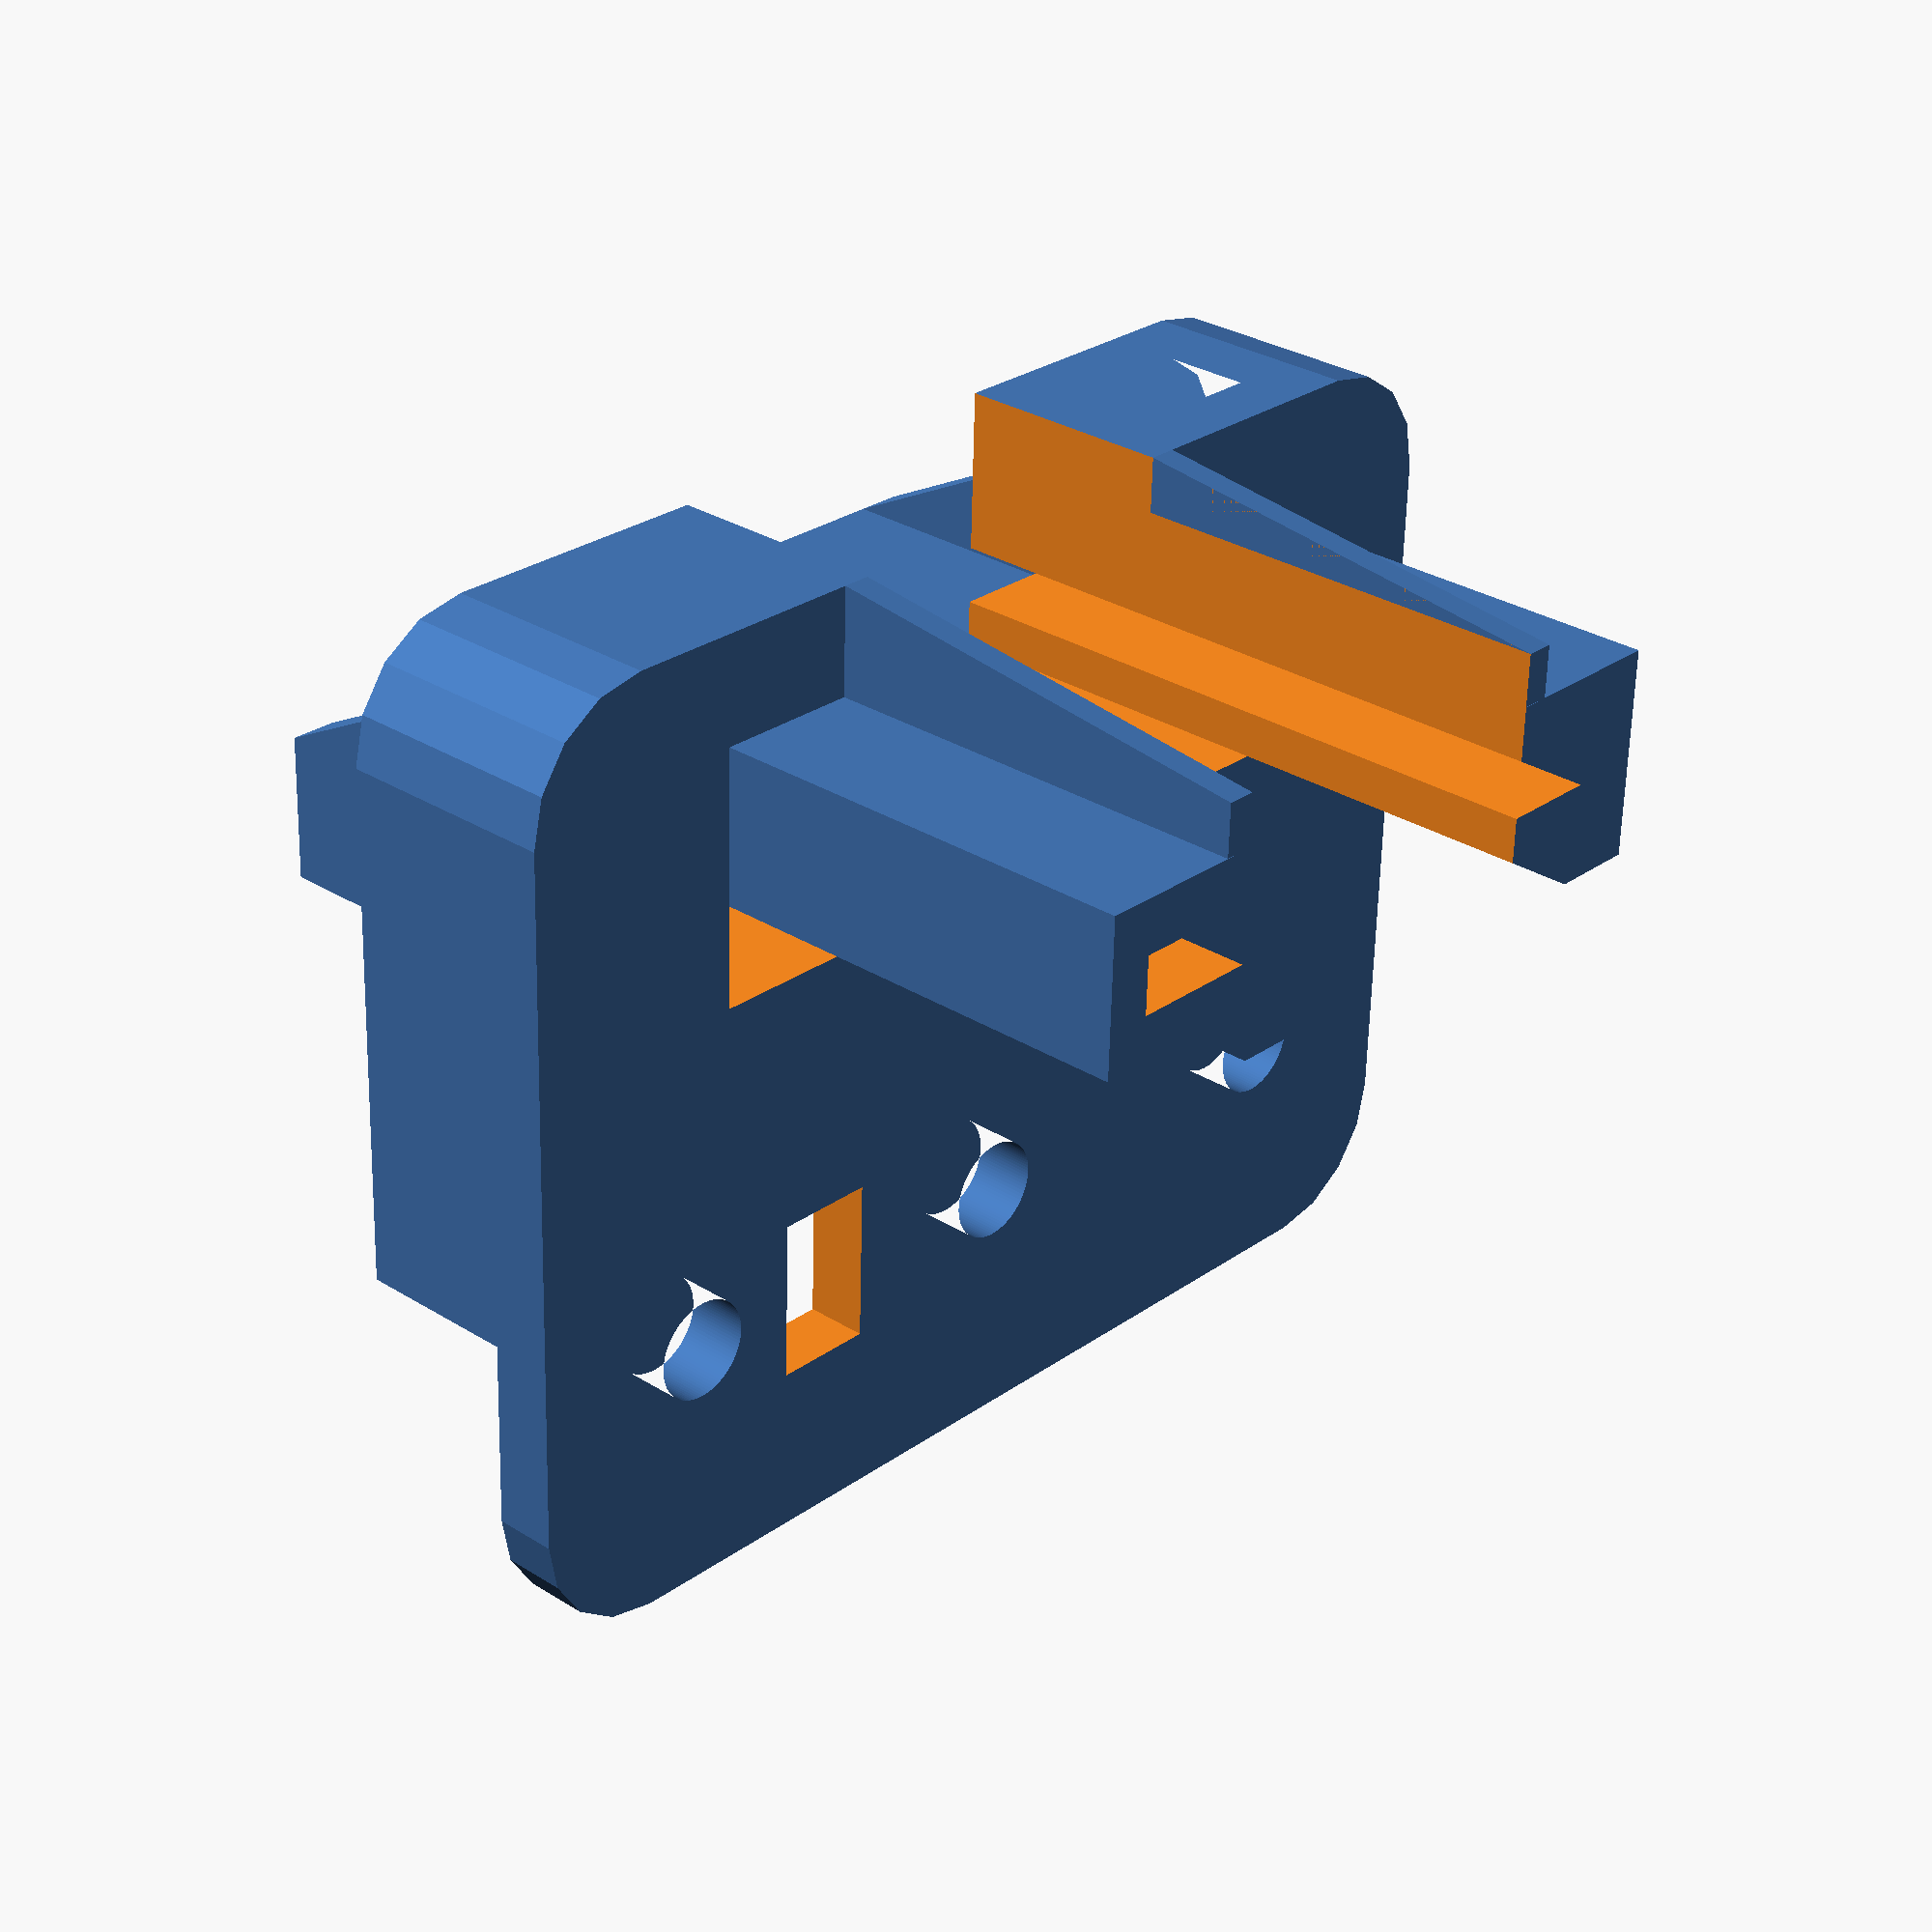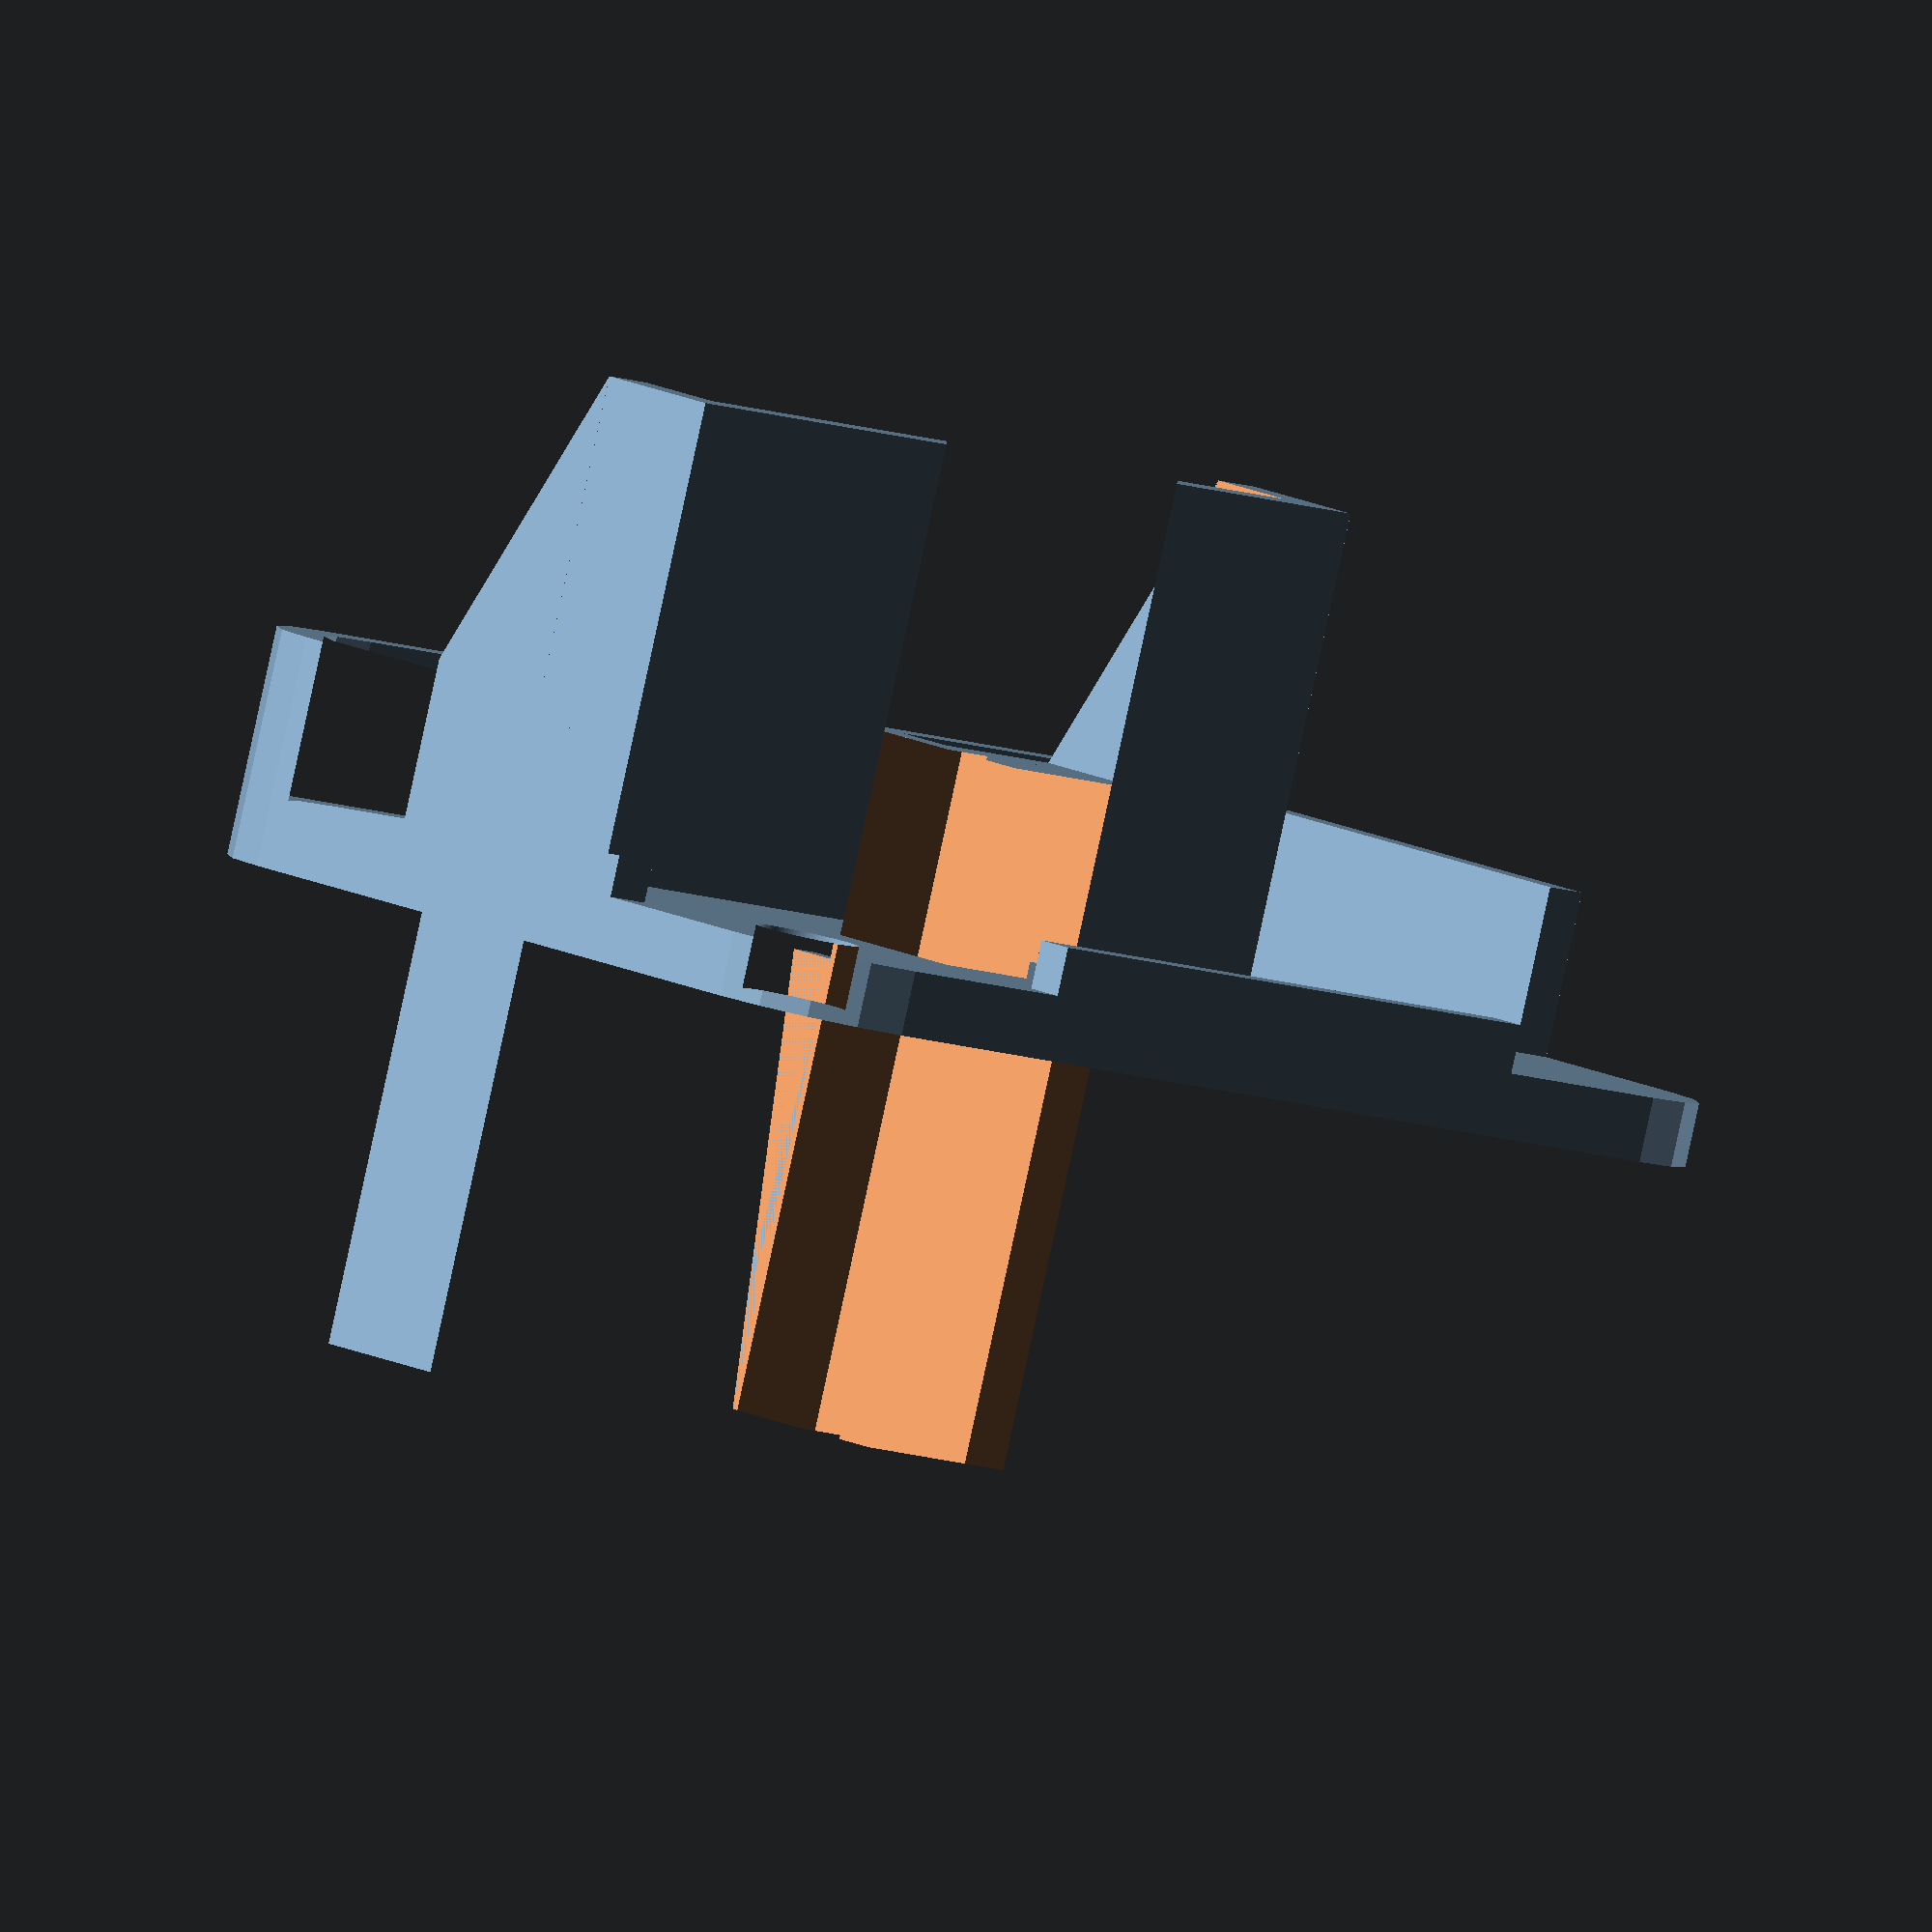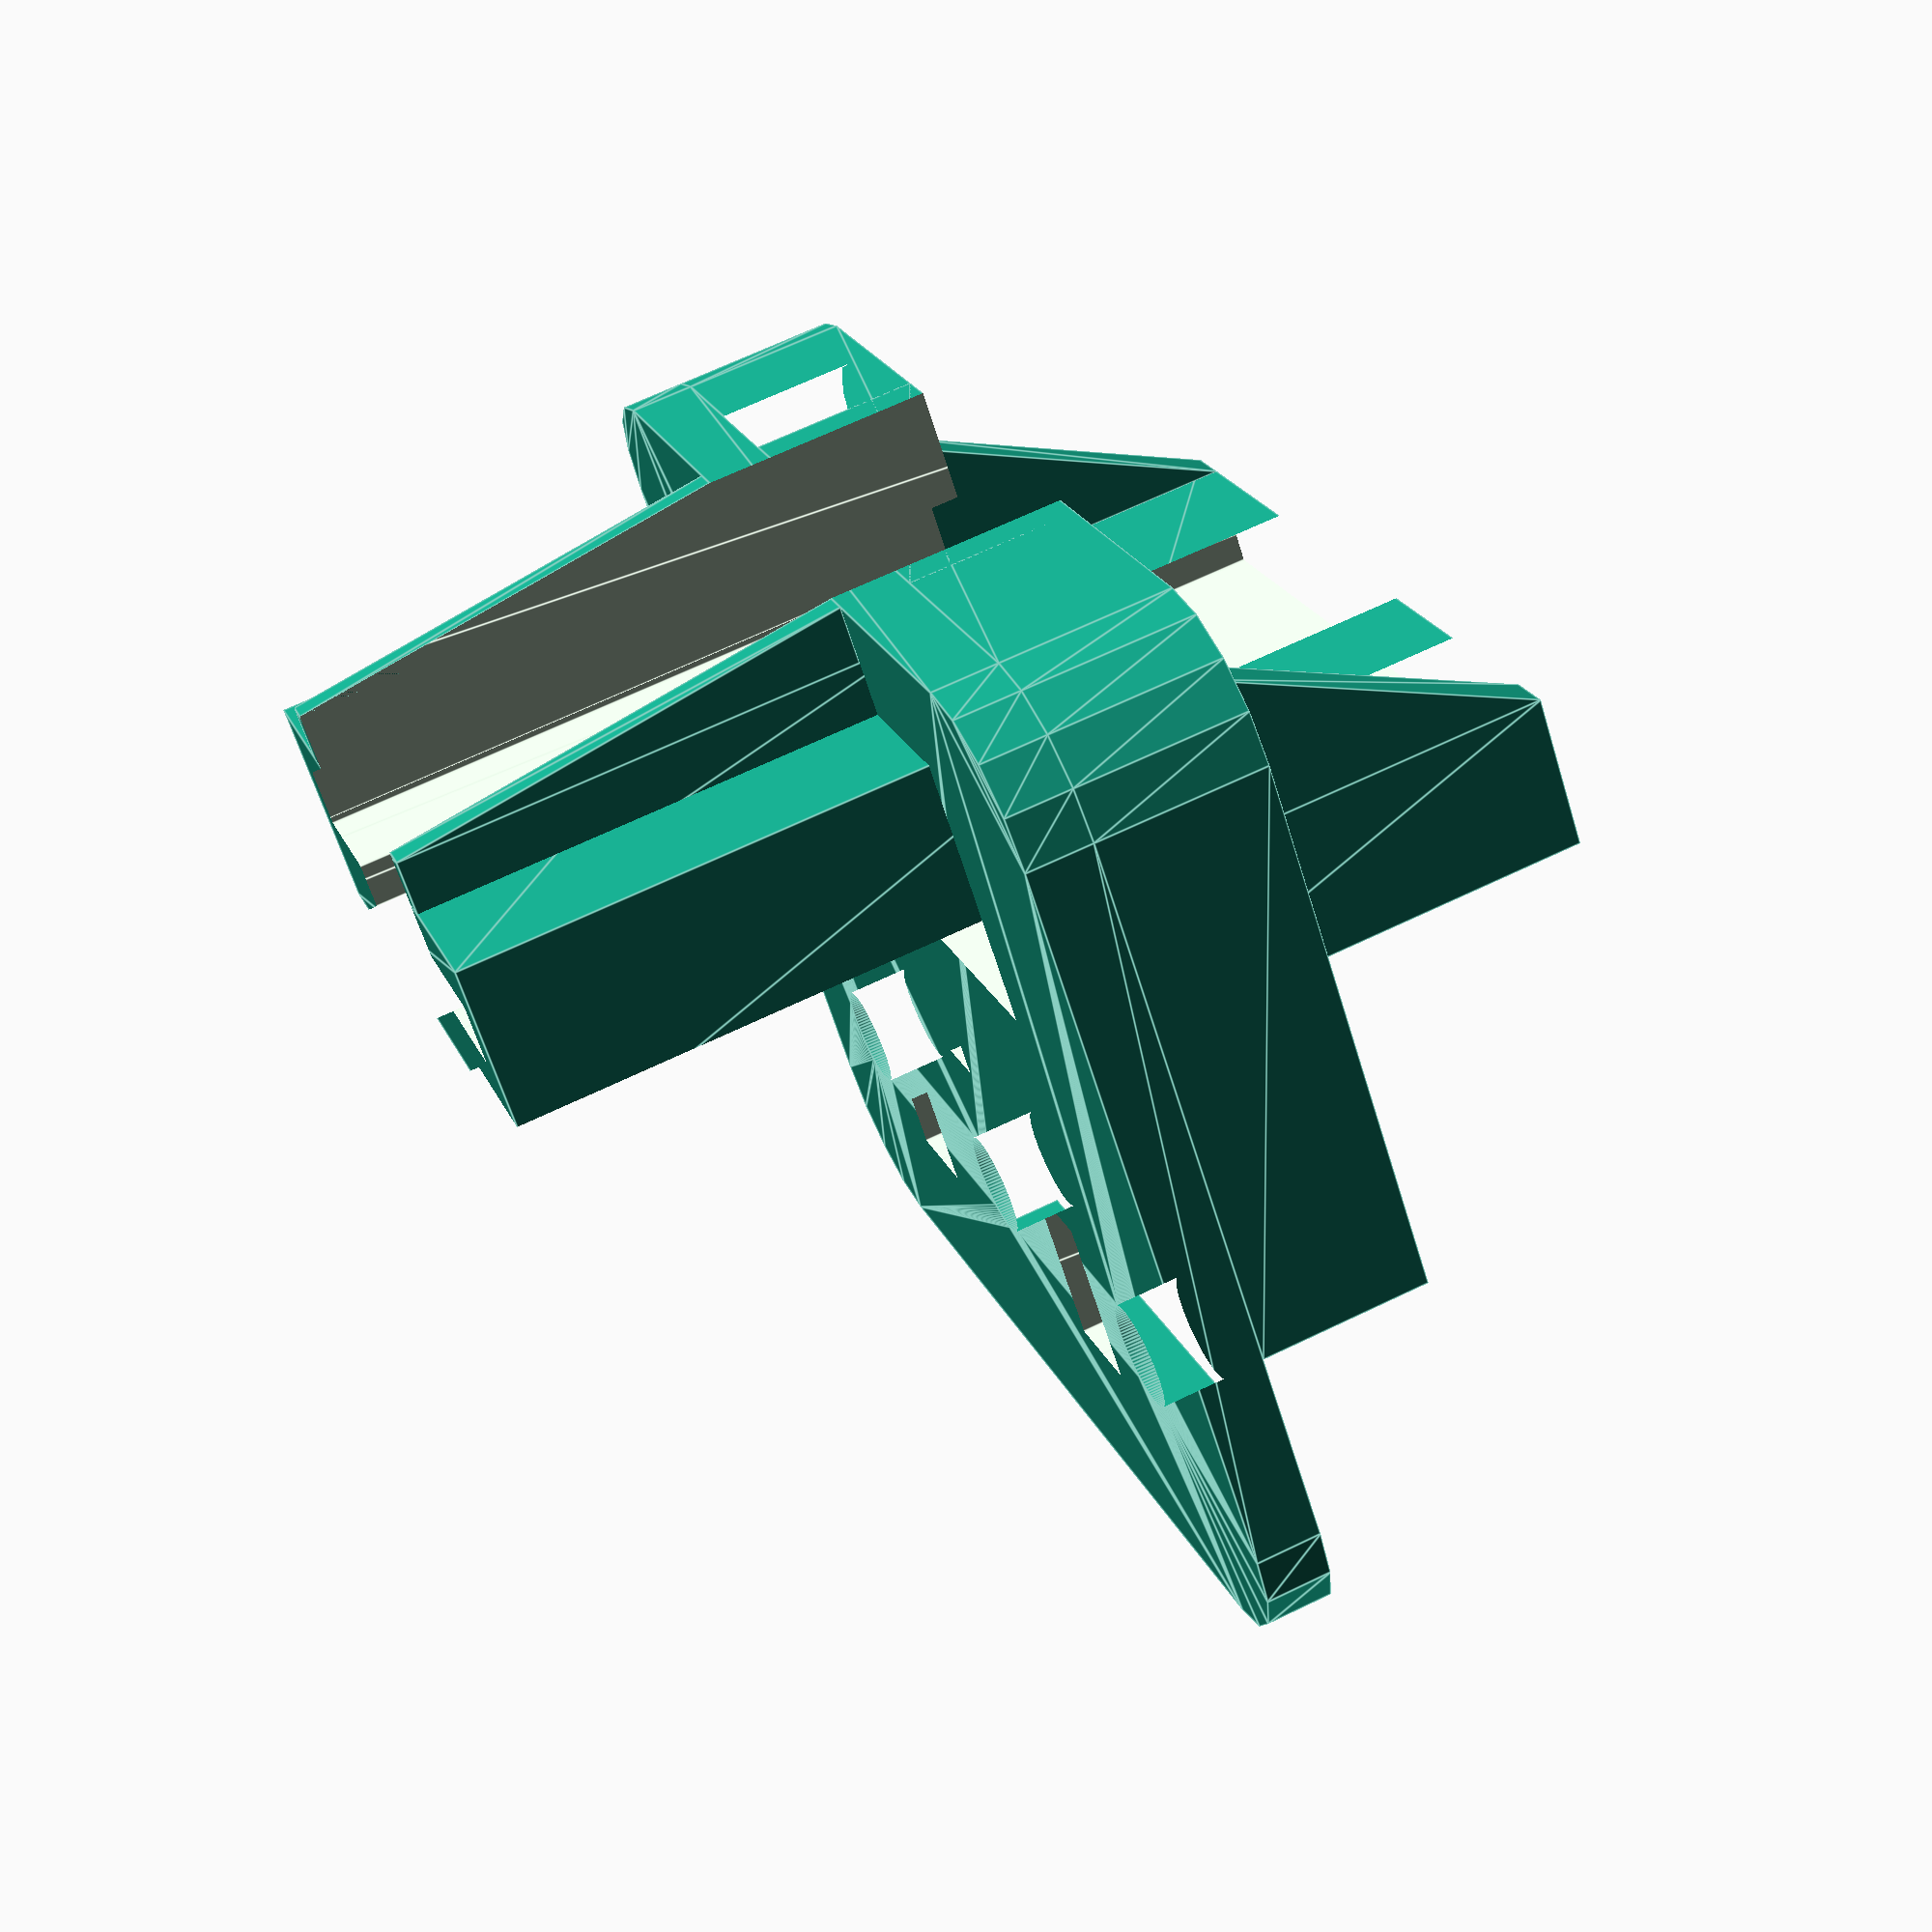
<openscad>
width = 47.3;
height = 38.13;
central_thickness = 2.49;
corner_radius = 5;

module socket() {
    difference() {
        union() {
            linear_extrude(central_thickness) difference() {
                minkowski() {
                    square([width-(2*corner_radius), height-(2*corner_radius)], true);
                    circle(r=5);
                }
            
                translate([0, -(height / 2) + 9.89, 0]) union() {
                    circle(r=2, $fn=100);
                    translate([(width/2) - (4/2) - 5.79, 0, 0]) circle(r=2, $fn=100);
                    translate([-(width/2) + (4/2) + 5.79, 0, 0]) circle(r=2, $fn=100);
                }
            
            
            }
            
            assign(this_height=1.6) {
                translate([0, -(height / 2) + (this_height/2), central_thickness]) cube([22.93, 1.6, 3.75], true);
            }
            
            assign(this_amount_above=6.4, this_total_height=26.4, this_width=28.95, this_top_offset=4.268, this_depth=8.3) {
                translate([0, height/2 - this_depth/2 - this_top_offset, -this_total_height + central_thickness + this_amount_above]) linear_extrude(this_total_height) {
                    square([this_width, this_depth], true);
                }
            }
            assign(this_amount_above=18.5, this_total_height=18.5, this_width=32.61, this_top_offset=10.5, this_depth=5.83) {
                translate([0, height/2 - this_depth/2 - this_top_offset, -this_total_height + central_thickness + this_amount_above]) linear_extrude(this_total_height) {
                    square([this_width, this_depth], true);
                }
            }

            translate([0, 0, central_thickness]) linear_extrude(6.4) difference() {
                minkowski() {
                    square([width-(2*corner_radius), height-(2*corner_radius)], true);
                    circle(r=5);
                }

                assign(this_corner_radius=4) {
                    minkowski() {
                        square([width-(2*this_corner_radius)-(1.6*2), height-(2*this_corner_radius)-(1.6*2)], true);
                        circle(r=this_corner_radius);
                    }
                }

                translate([0, -25.63, 0]) square([width, height], true);
            }

            translate([0, (height/2) - (6.4/2), central_thickness]) linear_extrude(6.4) square([18.55, 6.4], true);

            assign(this_amount_above=6.4, this_total_height=6.4, this_width=32.61, this_top_offset=4.268, this_depth=8.3) {
                translate([0, height/2 - this_depth/2 - this_top_offset, -this_total_height + central_thickness + this_amount_above]) linear_extrude(this_total_height) {
                    square([this_width, this_depth], true);
                }
            }

            assign(this_amount_above=0, this_total_height=18.685+1.31, this_width=17.55, this_top_offset=2.2, this_depth=4.2) {
                translate([0, height/2 - this_depth/2 - this_top_offset, -this_total_height + central_thickness + this_amount_above]) linear_extrude(this_total_height) {
                    square([this_width, this_depth], true);
                }
            }

            translate([-(17.55/2), height/2-2.2, 0]) rotate([-90, 0, -90]) linear_extrude(1.1) polygon(points=[ [0, 0], [0, 17.5], [-2.2, 0] ]);
            mirror([1, 0, 0]) translate([-(17.55/2), height/2-2.2, 0]) rotate([-90, 0, -90]) linear_extrude(1.1) polygon(points=[ [0, 0], [0, 17.5], [-2.2, 0] ]);

            translate([(32.614/2), height/2-10.5, central_thickness + 6.4]) rotate([90, 0, -90]) linear_extrude(1.83) polygon(points=[[0, 0], [0, 12.1], [-6.231, 0]]);

            mirror([1, 0, 0]) translate([(32.614/2), height/2-10.5, central_thickness + 6.4]) rotate([90, 0, -90]) linear_extrude(1.83) polygon(points=[[0, 0], [0, 12.1], [-6.231, 0]]);
        }

        // All of the cut-outs that extend the entire z axis.
        translate([0, 0, -50]) linear_extrude(100) union() {
            translate([0, -(height / 2) + 18.1, 0]) square([5.7, 3.57], true);
        
            assign(this_height=14.5) {
                translate([0, (height / 2) - (this_height/2) + 1, 0]) square([15.35, this_height + 1], true);
            }
        
            assign(this_height=2.27) {
                translate([0, (height / 2) + (this_height/2) - 8.5 - .17, 0]) square([25.35, this_height], true);
            }
        
            assign(this_height=4.1) {
                translate([0, (height / 2) - (this_height/2) - 10.45, 0]) square([28.96, this_height], true);
            }
        
            assign(this_height=6.5) {
                translate([-(width/2) + (4/2) + 12.2, -(height / 2) + (this_height/2) + 6.71, 0]) square([4, this_height], true);
                translate([(width/2) - (4/2) - 12.2, -(height / 2) + (this_height/2) + 6.71, 0]) square([4, this_height], true);
            }
        }
    }
}

module printable_socket() {
    translate( [0, 0, -central_thickness / 2] ) intersection() {
        socket();
        translate([-width / 2, -height / 2, central_thickness / 2]) cube( [ width, height, 999 ] );
    }

    translate([-width, height + 2, 0]) rotate([180, 0, 0]) translate( [width, 0, - central_thickness / 2] ) intersection() {
        socket();
        translate([-width / 2, -height / 2, -999 + (central_thickness / 2)]) cube( [ width, height, 999 ] );
    }
}

socket();
//printable_socket();
</openscad>
<views>
elev=330.0 azim=358.0 roll=132.4 proj=p view=solid
elev=87.0 azim=320.2 roll=347.8 proj=o view=solid
elev=293.0 azim=42.4 roll=244.2 proj=p view=edges
</views>
